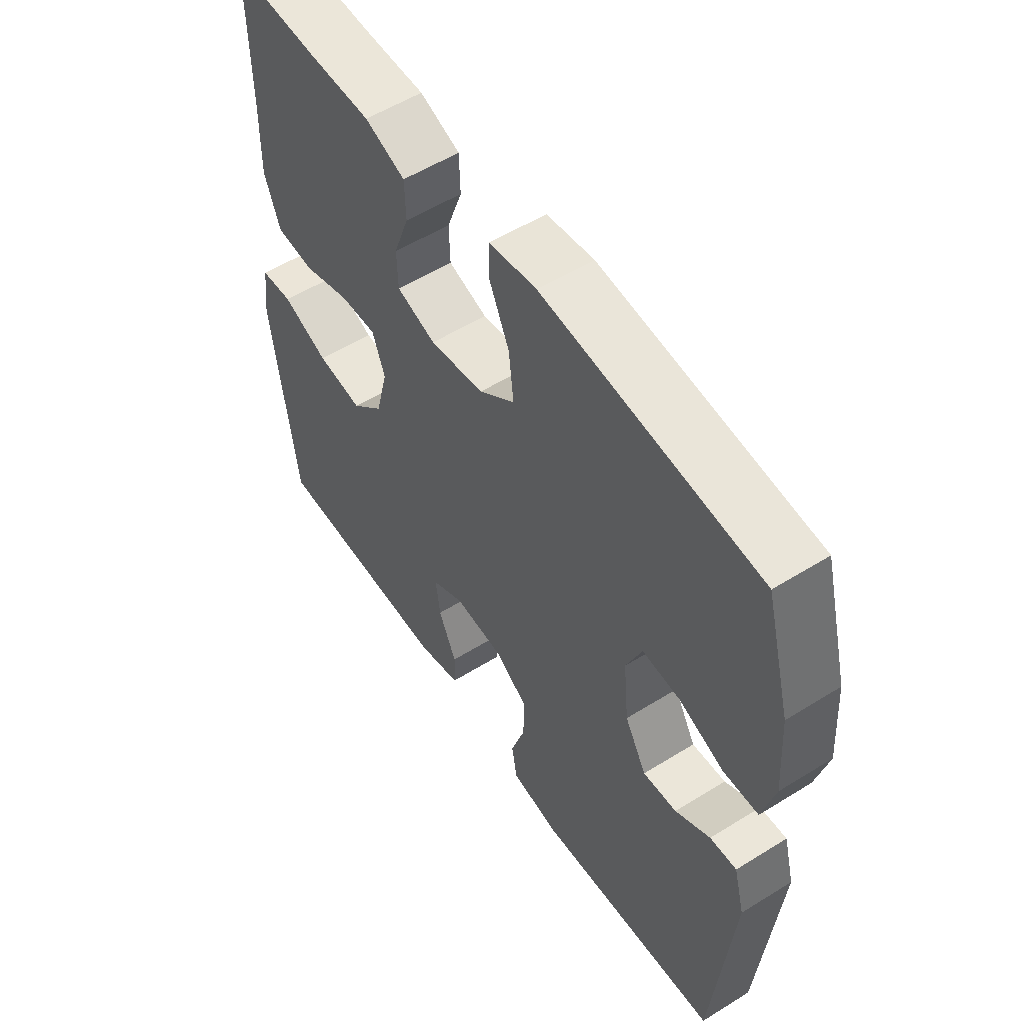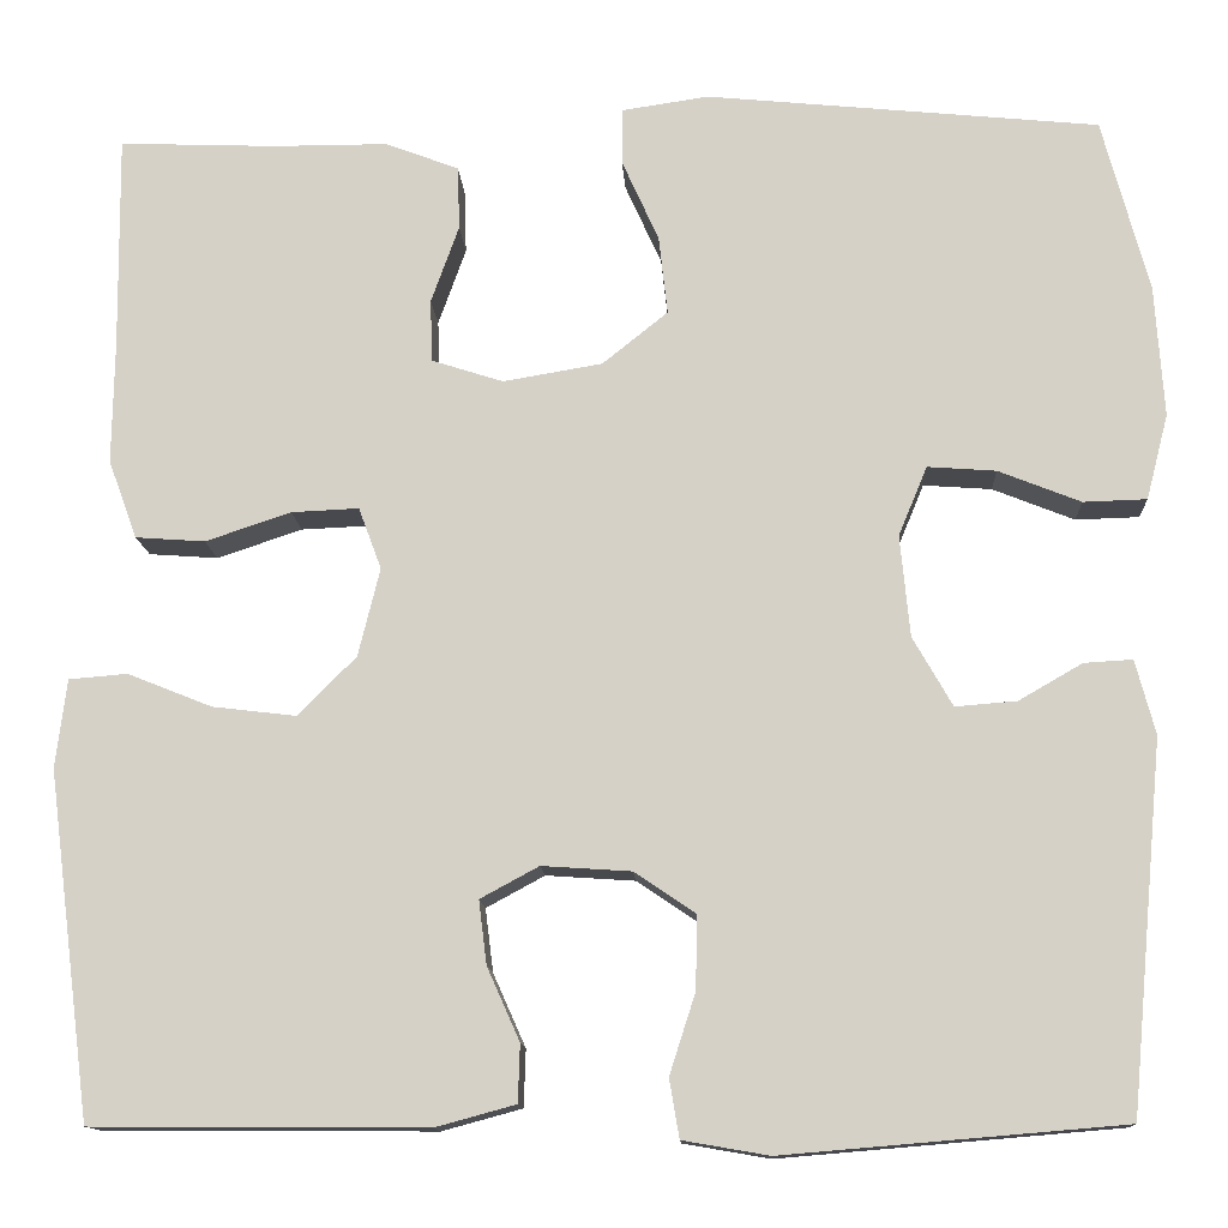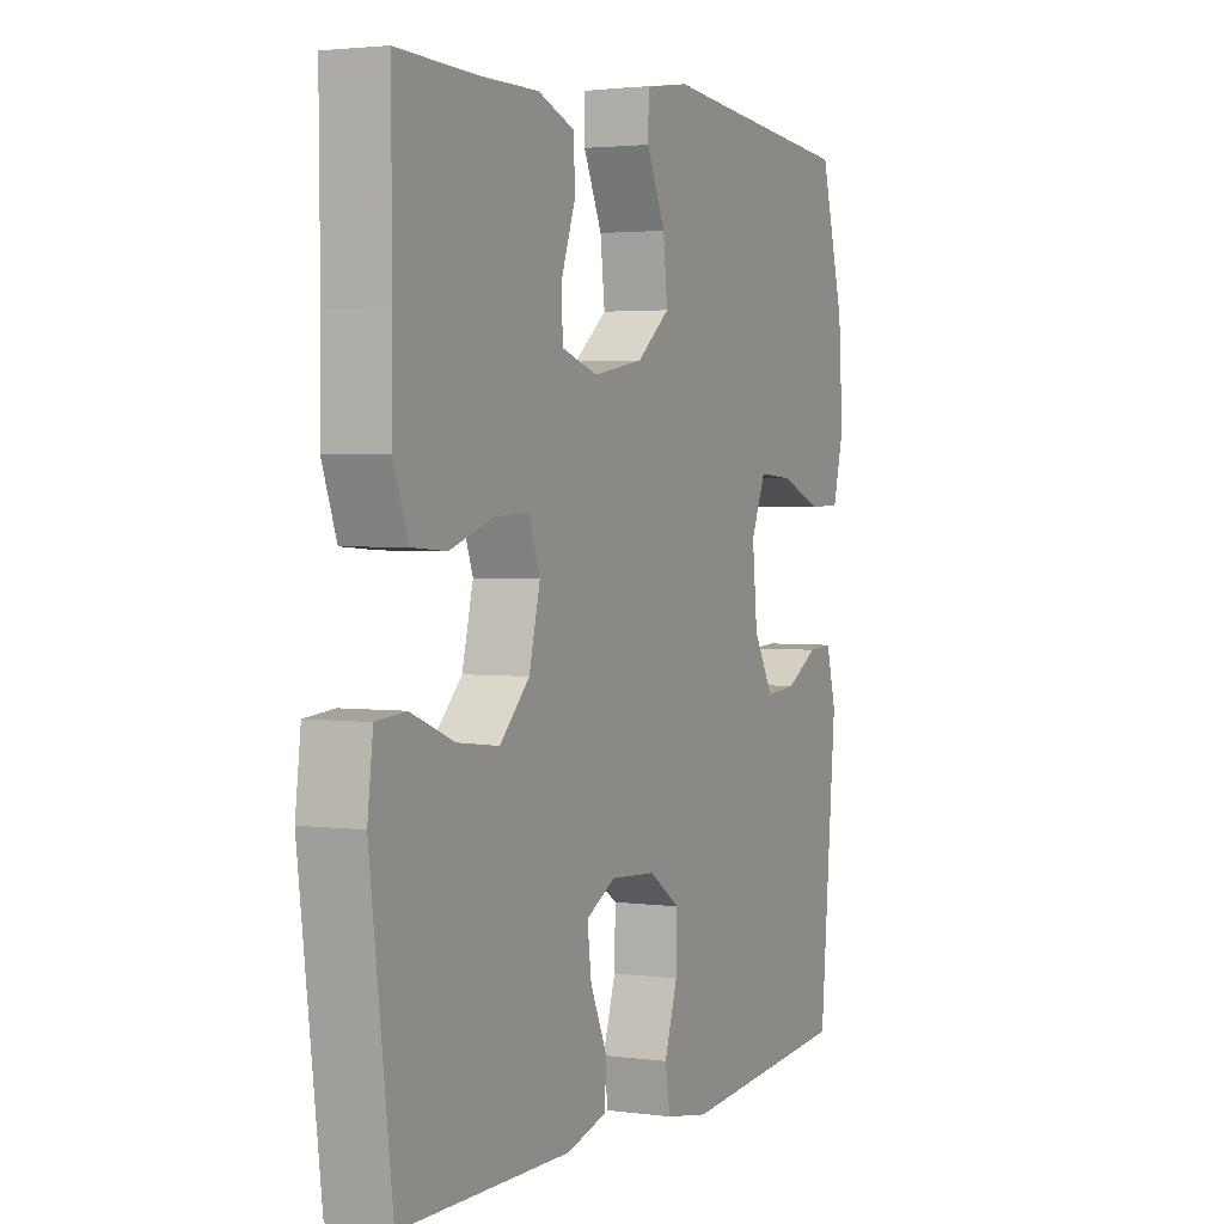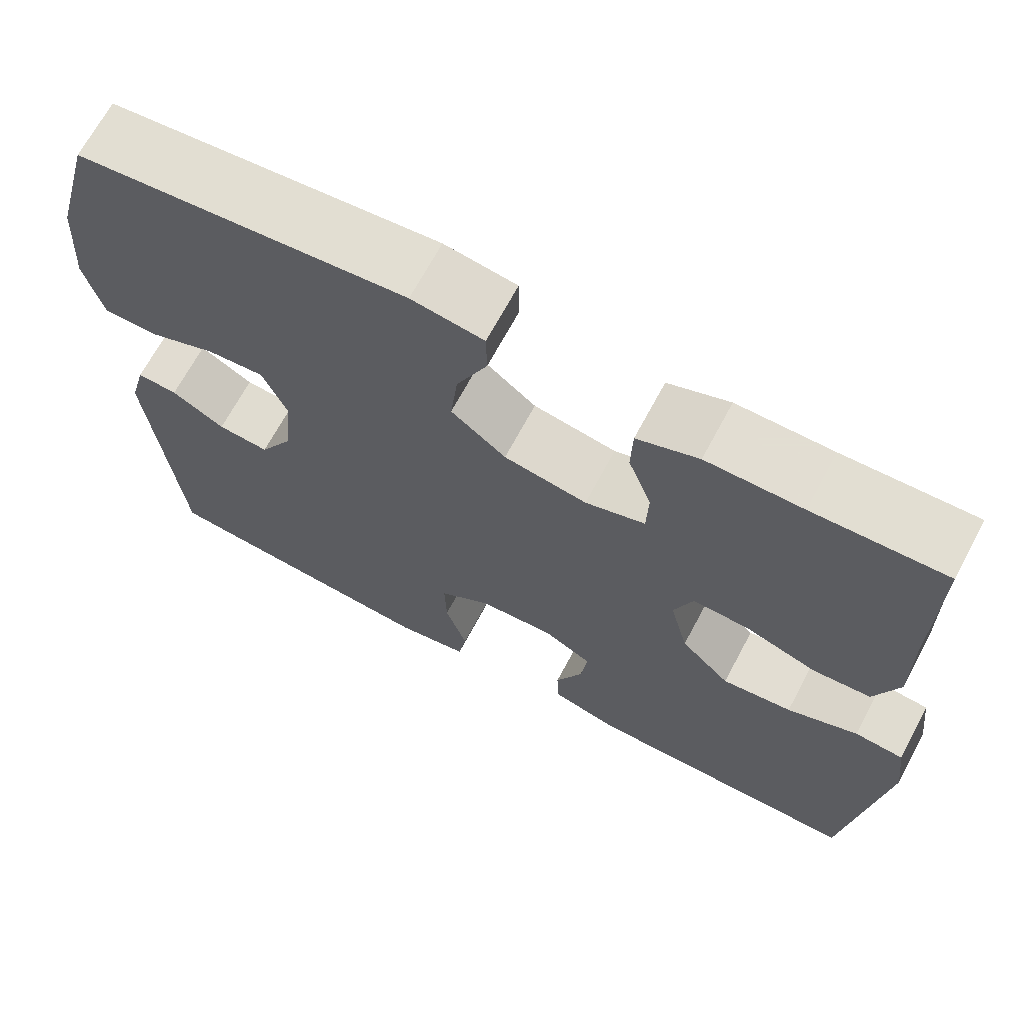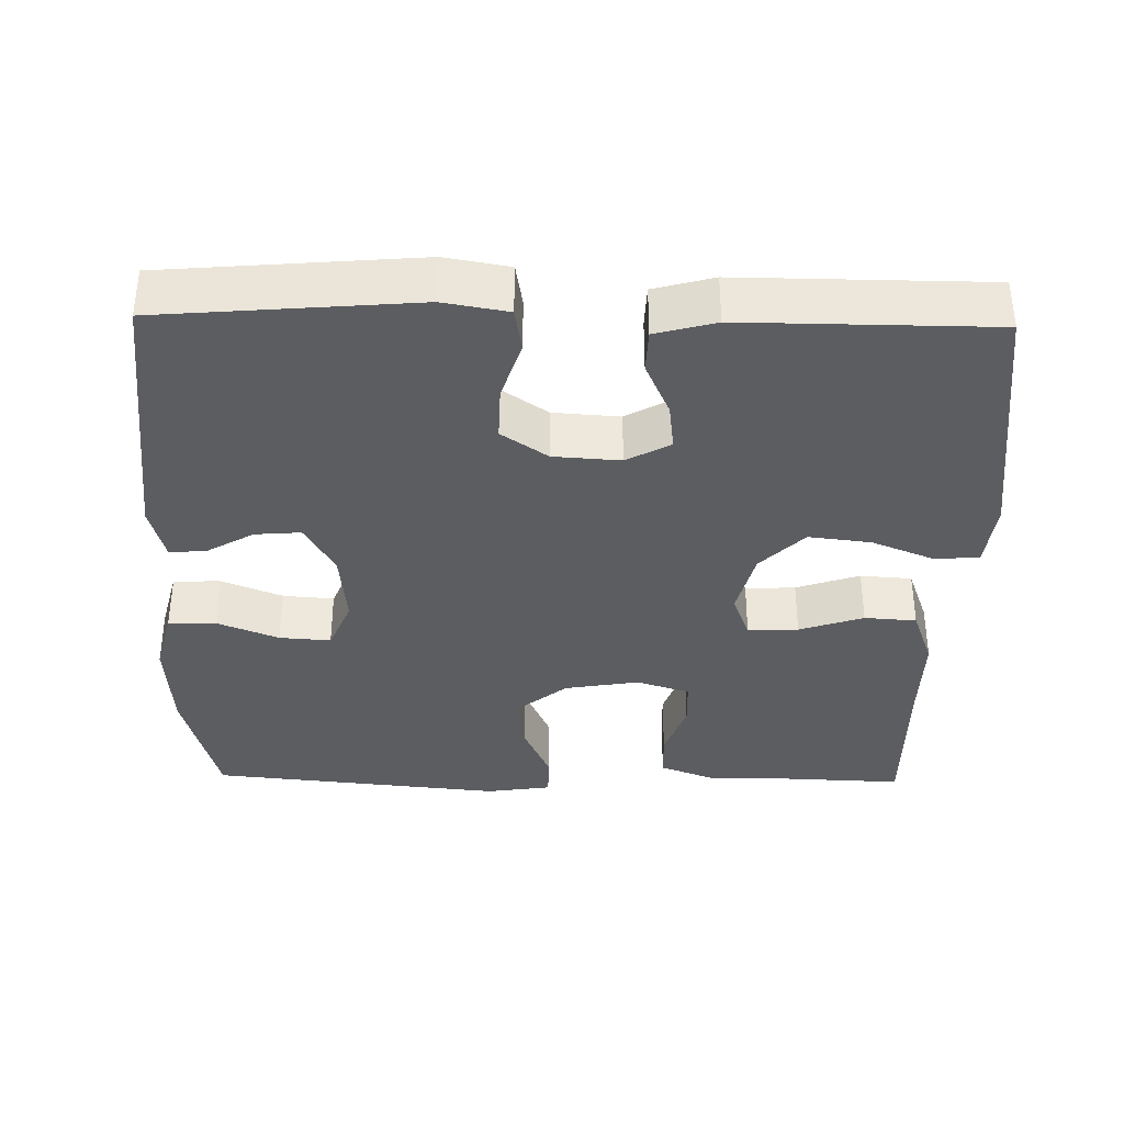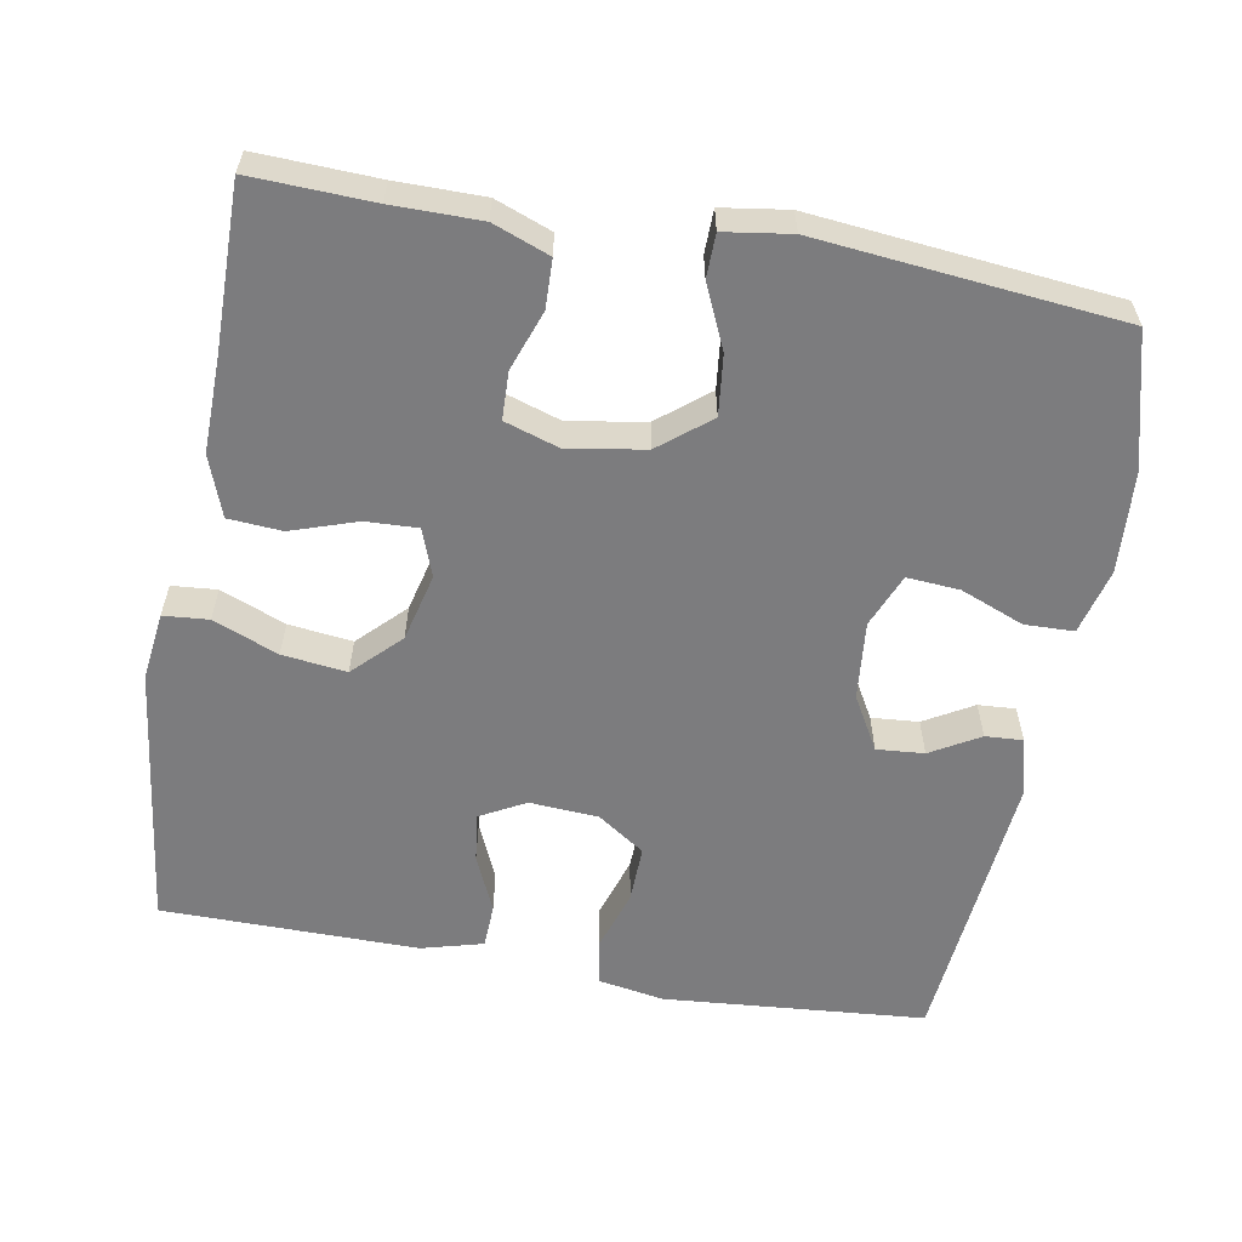
<metadata>
{"format":"obj","ext":"obj","renderer":"f3d","projection":"perspective","resolution":1024,"background":"white","views":[{"elev":55.2,"azim":56.7,"up":"+Z"},{"elev":-12.7,"azim":2.9,"up":"+Z"},{"elev":2.7,"azim":-64.7,"up":"+Z"},{"elev":68.1,"azim":-151.9,"up":"+Z"},{"elev":-36.5,"azim":178.9,"up":"+Y"},{"elev":-58.9,"azim":-10.2,"up":"+Y"}]}
</metadata>
<code>
v 0.5 0.07 0.5
v 0.547 0.07 0.325
v 0.556 0.07 0.193
v 0.534 0.07 0.107
v 0.47 0.07 0.105
v 0.387 0.07 0.138
v 0.318 0.07 0.143
v 0.289 0.07 0.073
v 0.299 0.07 -0.029
v 0.339 0.07 -0.099
v 0.401 0.07 -0.094
v 0.465 0.07 -0.057
v 0.514 0.07 -0.054
v 0.534 0.07 -0.129
v 0.5 0.07 -0.5
v 0.157 0.07 -0.529
v 0.07 0.07 -0.514
v 0.06 0.07 -0.455
v 0.086 0.07 -0.374
v 0.088 0.07 -0.3
v 0.026 0.07 -0.258
v -0.064 0.07 -0.252
v -0.123 0.07 -0.284
v -0.115 0.07 -0.348
v -0.082 0.07 -0.422
v -0.084 0.07 -0.48
v -0.165 0.07 -0.502
v -0.5 0.07 -0.5
v -0.544 0.07 -0.152
v -0.533 0.07 -0.063
v -0.474 0.07 -0.058
v -0.389 0.07 -0.092
v -0.305 0.07 -0.102
v -0.246 0.07 -0.043
v -0.224 0.07 0.046
v -0.247 0.07 0.108
v -0.315 0.07 0.105
v -0.401 0.07 0.076
v -0.471 0.07 0.081
v -0.5 0.07 0.16
v -0.498 0.07 0.282
v -0.5 0.07 0.5
v -0.341 0.07 0.494
v -0.226 0.07 0.494
v -0.152 0.07 0.466
v -0.15 0.07 0.402
v -0.178 0.07 0.324
v -0.176 0.07 0.261
v -0.104 0.07 0.238
v -0.004 0.07 0.255
v 0.062 0.07 0.308
v 0.053 0.07 0.387
v 0.016 0.07 0.469
v 0.017 0.07 0.526
v 0.104 0.07 0.539
v 0.5 0 0.5
v 0.547 0 0.325
v 0.556 0 0.193
v 0.534 0 0.107
v 0.47 0 0.105
v 0.387 0 0.138
v 0.318 0 0.143
v 0.289 0 0.073
v 0.299 0 -0.029
v 0.339 0 -0.099
v 0.401 0 -0.094
v 0.465 0 -0.057
v 0.514 0 -0.054
v 0.534 0 -0.129
v 0.5 0 -0.5
v 0.157 0 -0.529
v 0.07 0 -0.514
v 0.06 0 -0.455
v 0.086 0 -0.374
v 0.088 0 -0.3
v 0.026 0 -0.258
v -0.064 0 -0.252
v -0.123 0 -0.284
v -0.115 0 -0.348
v -0.082 0 -0.422
v -0.084 0 -0.48
v -0.165 0 -0.502
v -0.5 0 -0.5
v -0.544 0 -0.152
v -0.533 0 -0.063
v -0.474 0 -0.058
v -0.389 0 -0.092
v -0.305 0 -0.102
v -0.246 0 -0.043
v -0.224 0 0.046
v -0.247 0 0.108
v -0.315 0 0.105
v -0.401 0 0.076
v -0.471 0 0.081
v -0.5 0 0.16
v -0.498 0 0.282
v -0.5 0 0.5
v -0.341 0 0.494
v -0.226 0 0.494
v -0.152 0 0.466
v -0.15 0 0.402
v -0.178 0 0.324
v -0.176 0 0.261
v -0.104 0 0.238
v -0.004 0 0.255
v 0.062 0 0.308
v 0.053 0 0.387
v 0.016 0 0.469
v 0.017 0 0.526
v 0.104 0 0.539
f 52 53 54 55
f 51 52 55 1
f 50 51 1 2
f 49 50 2 3
f 44 45 46 47
f 43 44 47 48
f 41 42 43 48
f 40 41 48 49
f 37 38 39 40
f 36 37 40 49
f 29 30 31 32
f 29 32 33
f 28 29 33
f 27 28 33 34
f 24 25 26 27
f 23 24 27 34
f 16 17 18 19
f 16 19 20
f 15 16 20
f 14 15 20 21
f 11 12 13 14
f 10 11 14 21
f 3 4 5 6
f 3 6 7
f 35 36 49 3
f 22 23 34 35
f 9 10 21 22
f 8 9 22 35
f 7 8 35
f 3 7 35
f 110 109 108 107
f 56 110 107 106
f 57 56 106 105
f 58 57 105 104
f 102 101 100 99
f 103 102 99 98
f 103 98 97 96
f 104 103 96 95
f 95 94 93 92
f 104 95 92 91
f 87 86 85 84
f 88 87 84
f 88 84 83
f 89 88 83 82
f 82 81 80 79
f 89 82 79 78
f 74 73 72 71
f 75 74 71
f 75 71 70
f 76 75 70 69
f 69 68 67 66
f 76 69 66 65
f 61 60 59 58
f 62 61 58
f 58 104 91 90
f 90 89 78 77
f 77 76 65 64
f 90 77 64 63
f 90 63 62
f 90 62 58
f 1 56 57 2
f 2 57 58 3
f 3 58 59 4
f 4 59 60 5
f 5 60 61 6
f 6 61 62 7
f 7 62 63 8
f 8 63 64 9
f 9 64 65 10
f 10 65 66 11
f 11 66 67 12
f 12 67 68 13
f 13 68 69 14
f 14 69 70 15
f 15 70 71 16
f 16 71 72 17
f 17 72 73 18
f 18 73 74 19
f 19 74 75 20
f 20 75 76 21
f 21 76 77 22
f 22 77 78 23
f 23 78 79 24
f 24 79 80 25
f 25 80 81 26
f 26 81 82 27
f 27 82 83 28
f 28 83 84 29
f 29 84 85 30
f 30 85 86 31
f 31 86 87 32
f 32 87 88 33
f 33 88 89 34
f 34 89 90 35
f 35 90 91 36
f 36 91 92 37
f 37 92 93 38
f 38 93 94 39
f 39 94 95 40
f 40 95 96 41
f 41 96 97 42
f 42 97 98 43
f 43 98 99 44
f 44 99 100 45
f 45 100 101 46
f 46 101 102 47
f 47 102 103 48
f 48 103 104 49
f 49 104 105 50
f 50 105 106 51
f 51 106 107 52
f 52 107 108 53
f 53 108 109 54
f 54 109 110 55
f 55 110 56 1

</code>
